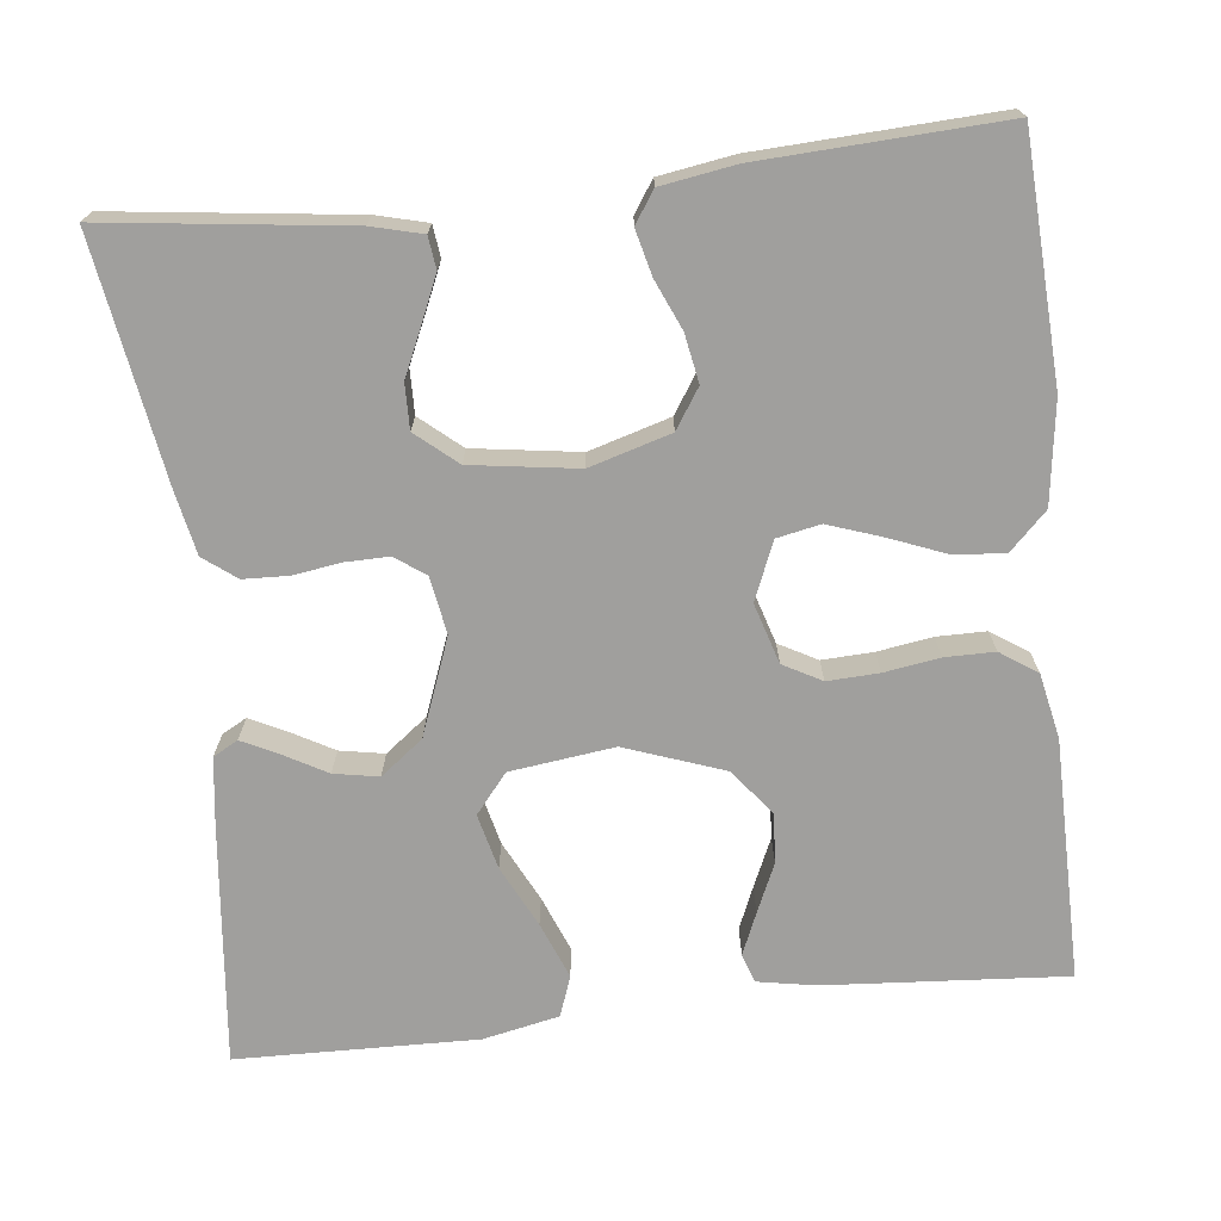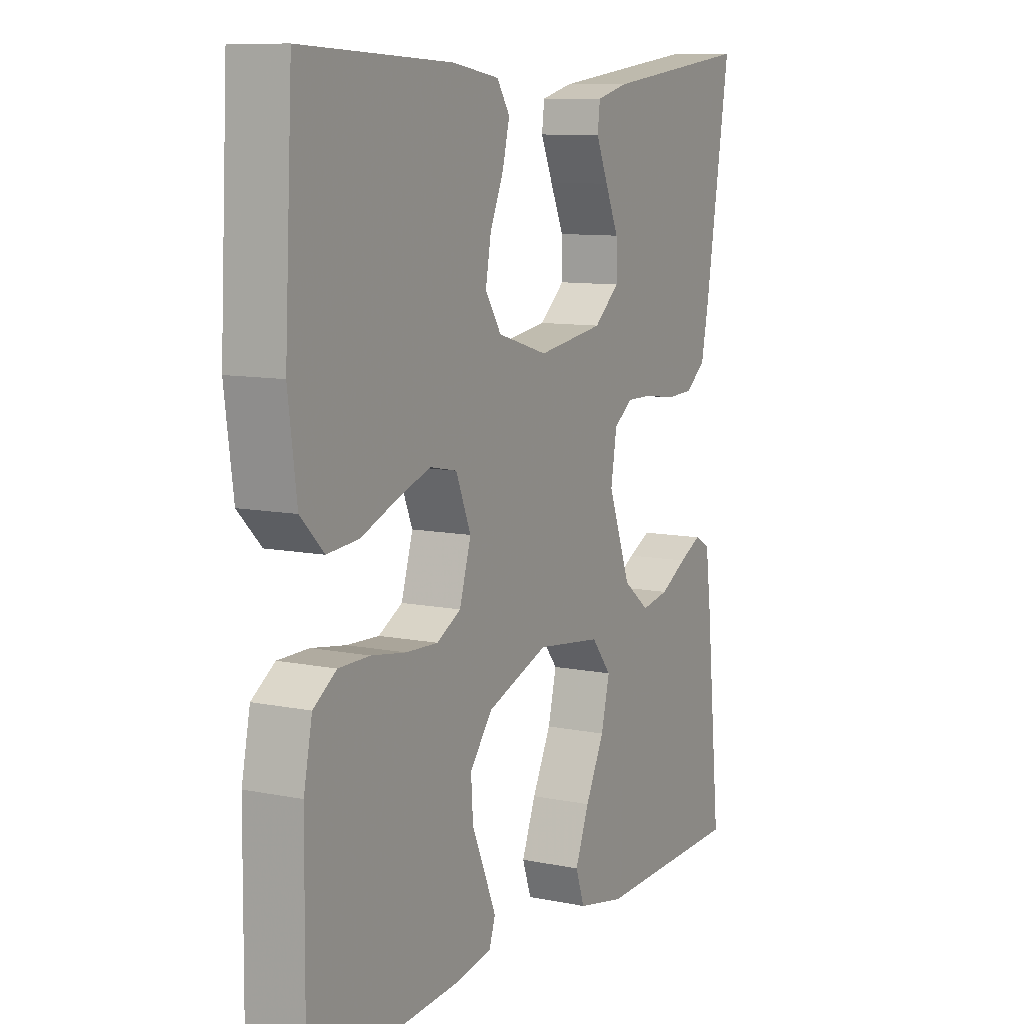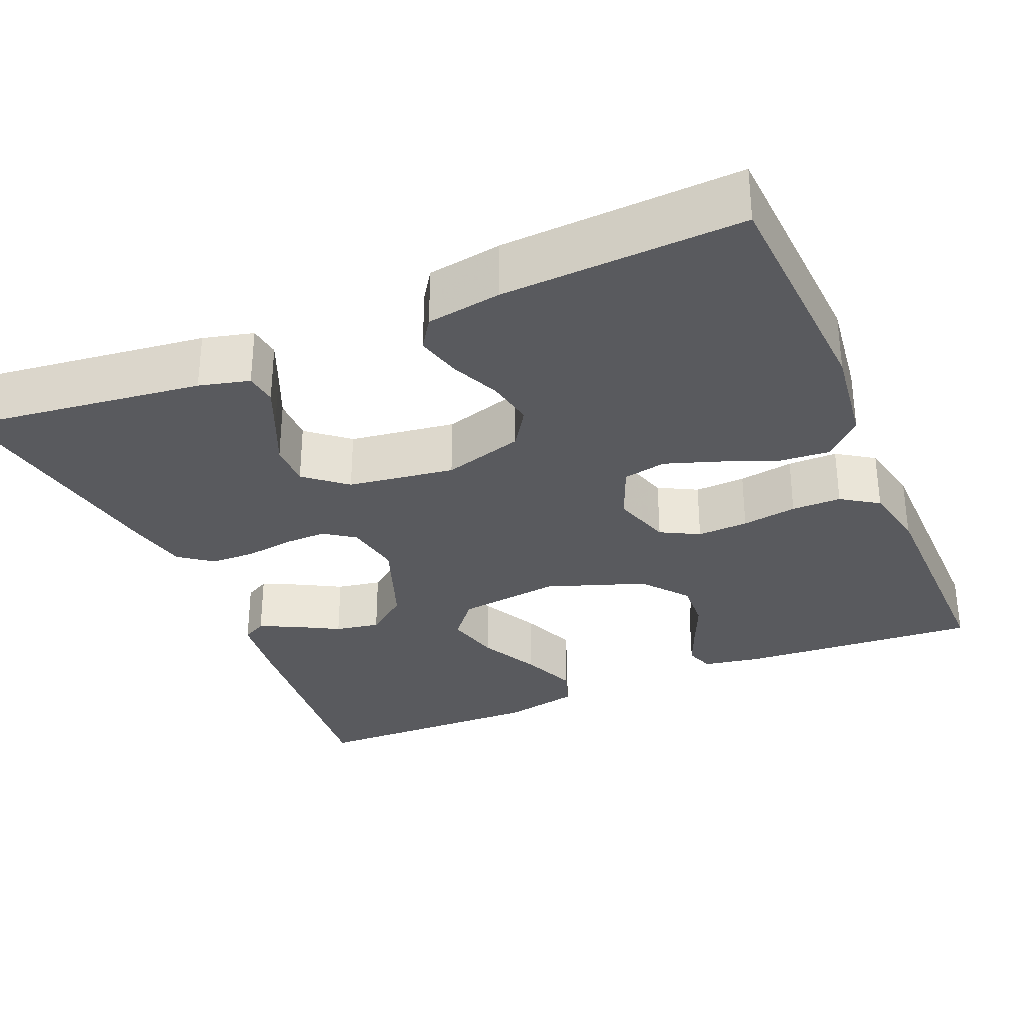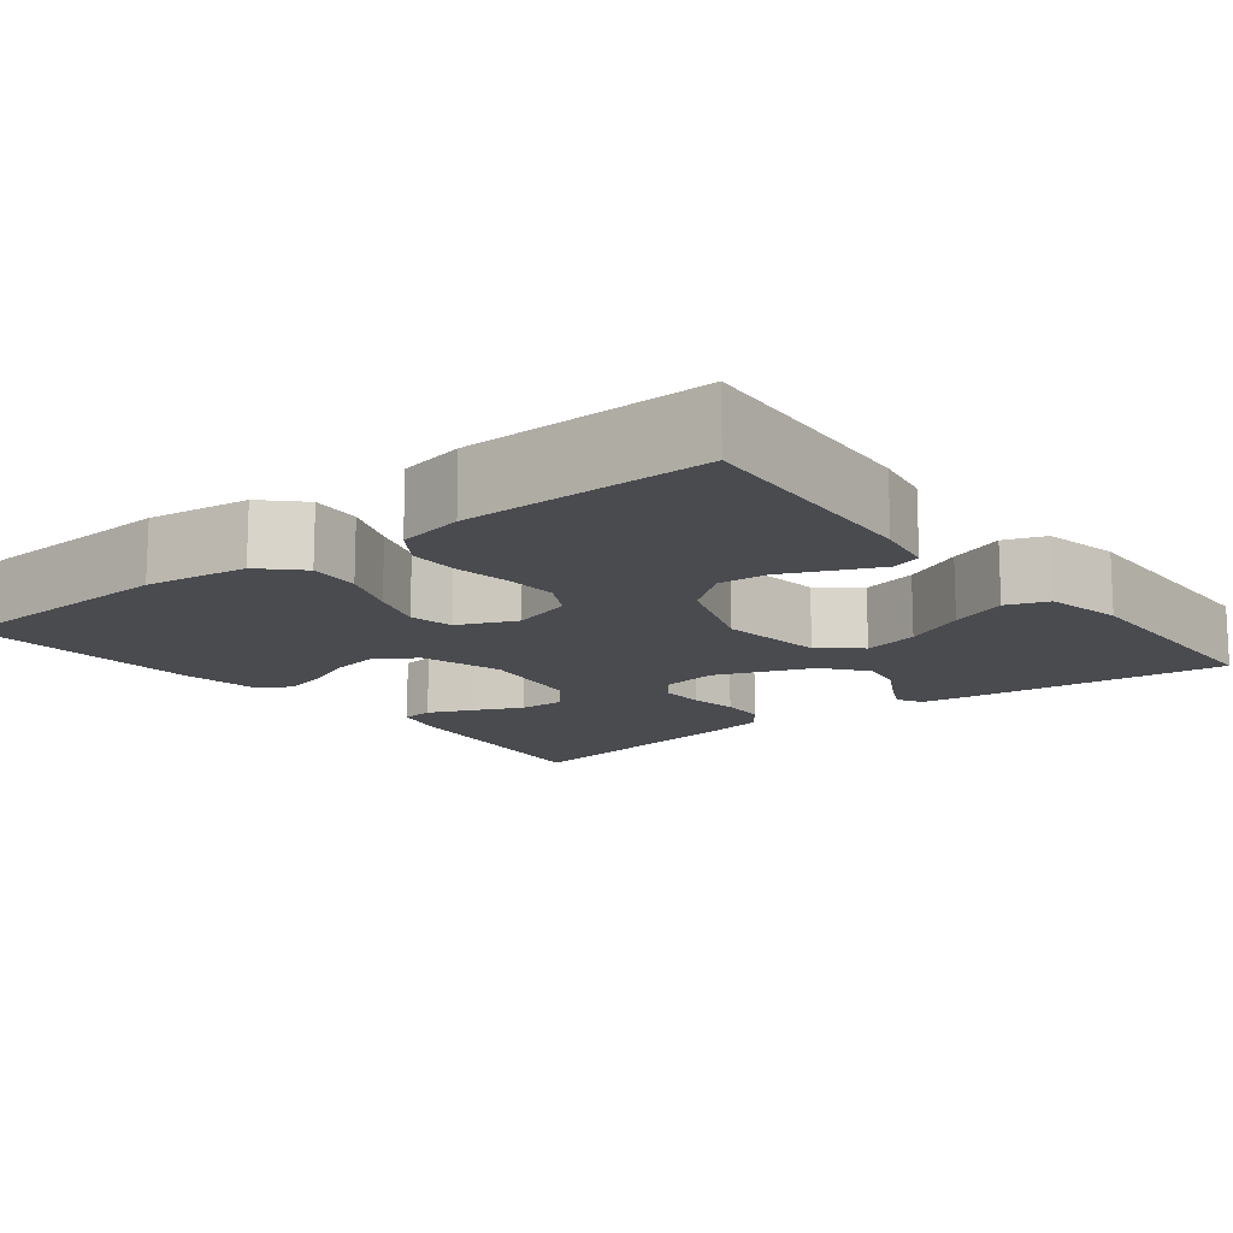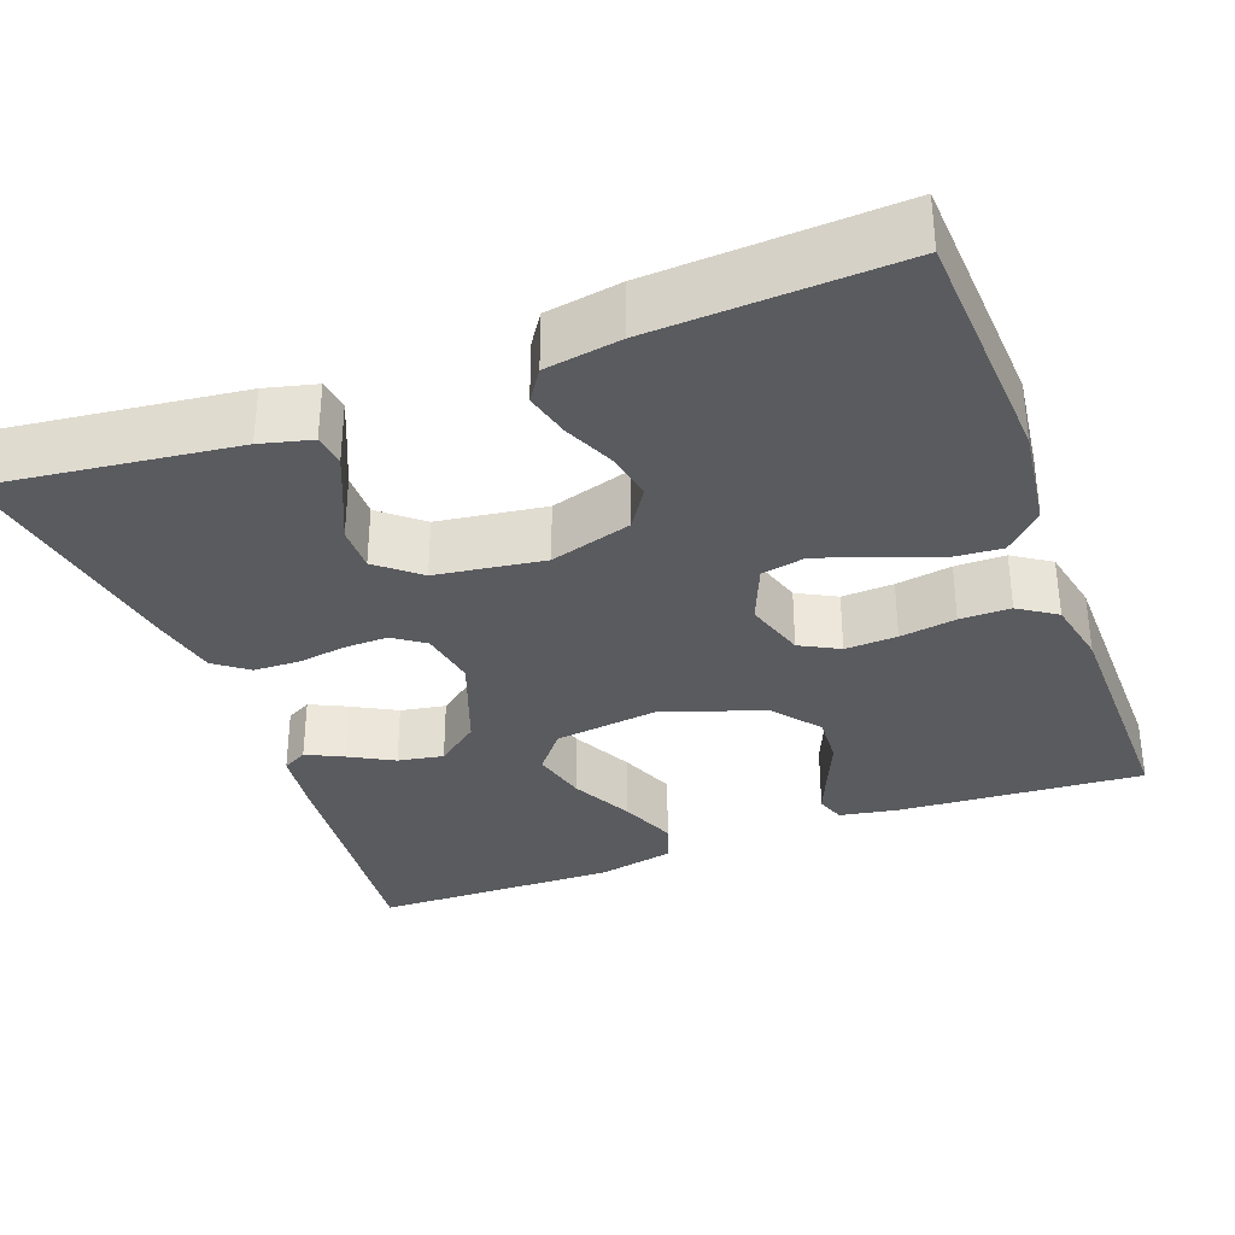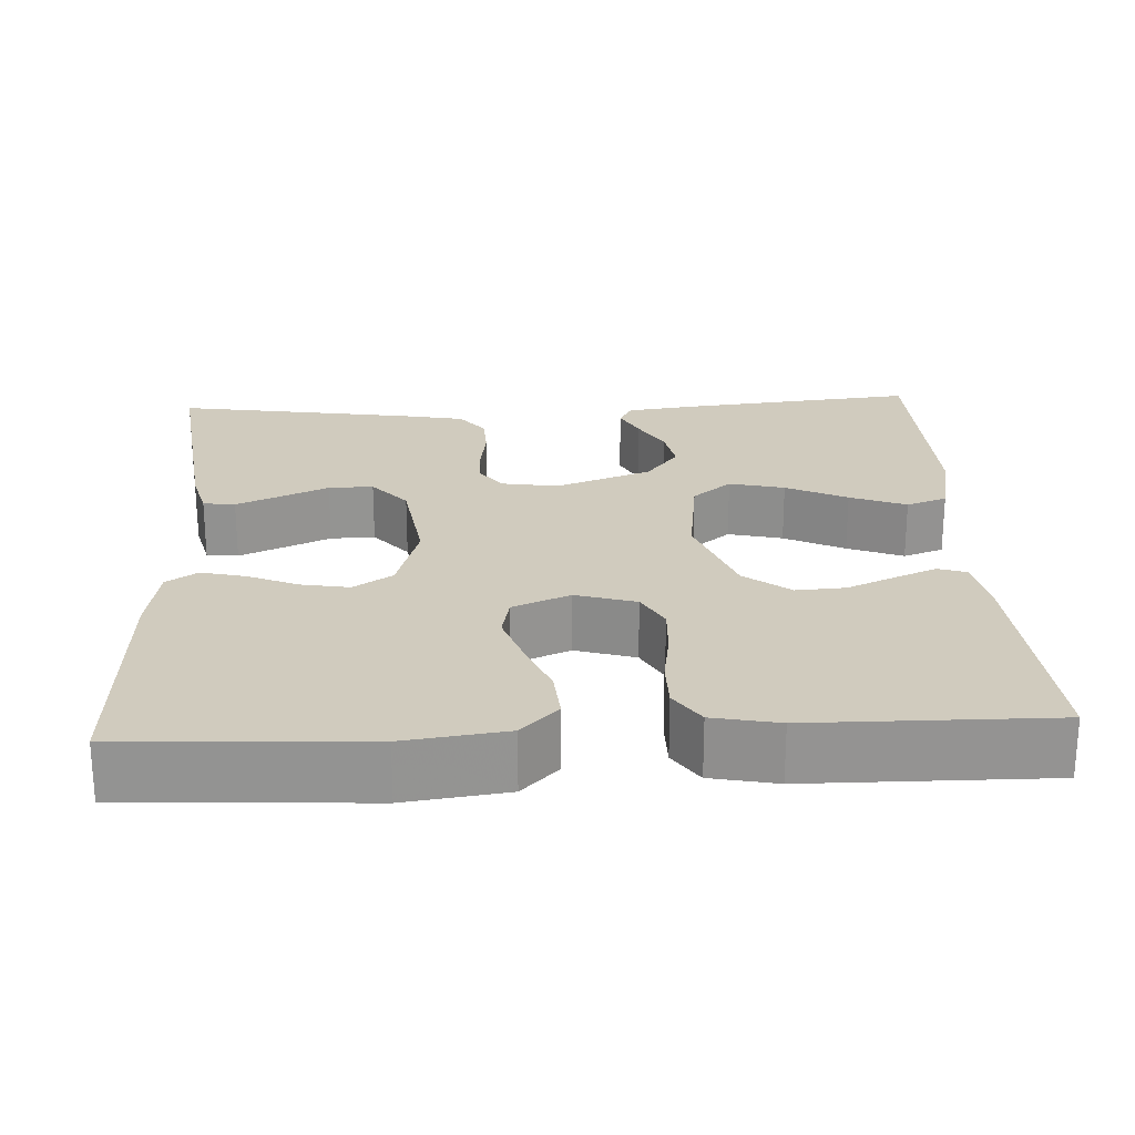
<metadata>
{"format":"obj","ext":"obj","renderer":"f3d","projection":"perspective","resolution":1024,"background":"white","views":[{"elev":-71.3,"azim":6.3,"up":"+Y"},{"elev":9.8,"azim":117.7,"up":"+Z"},{"elev":-31.3,"azim":23.1,"up":"+Y"},{"elev":-13.8,"azim":128.0,"up":"+Y"},{"elev":-33.4,"azim":20.6,"up":"+Y"},{"elev":23.4,"azim":87.0,"up":"+Y"}]}
</metadata>
<code>
v 0.5 0.07 -0.5
v 0.2 0.07 -0.479
v 0.127 0.07 -0.466
v 0.115 0.07 -0.43
v 0.137 0.07 -0.378
v 0.164 0.07 -0.317
v 0.168 0.07 -0.255
v 0.123 0.07 -0.198
v 0 0.07 -0.154
v -0.13 0.07 -0.171
v -0.17 0.07 -0.22
v -0.153 0.07 -0.289
v -0.115 0.07 -0.365
v -0.087 0.07 -0.435
v -0.105 0.07 -0.486
v -0.2 0.07 -0.506
v -0.5 0.07 -0.5
v -0.469 0.07 -0.2
v -0.458 0.07 -0.116
v -0.427 0.07 -0.099
v -0.382 0.07 -0.121
v -0.328 0.07 -0.151
v -0.272 0.07 -0.161
v -0.219 0.07 -0.12
v -0.174 0.07 0
v -0.186 0.07 0.071
v -0.224 0.07 0.098
v -0.278 0.07 0.097
v -0.338 0.07 0.088
v -0.394 0.07 0.09
v -0.435 0.07 0.121
v -0.451 0.07 0.2
v -0.5 0.07 0.5
v -0.2 0.07 0.463
v -0.137 0.07 0.447
v -0.132 0.07 0.407
v -0.156 0.07 0.352
v -0.183 0.07 0.292
v -0.184 0.07 0.236
v -0.133 0.07 0.193
v 0 0.07 0.174
v 0.101 0.07 0.204
v 0.133 0.07 0.253
v 0.122 0.07 0.313
v 0.095 0.07 0.375
v 0.081 0.07 0.431
v 0.107 0.07 0.47
v 0.2 0.07 0.485
v 0.5 0.07 0.5
v 0.516 0.07 0.2
v 0.499 0.07 0.073
v 0.453 0.07 0.027
v 0.39 0.07 0.032
v 0.319 0.07 0.06
v 0.252 0.07 0.083
v 0.198 0.07 0.072
v 0.168 0.07 0
v 0.191 0.07 -0.075
v 0.239 0.07 -0.101
v 0.303 0.07 -0.098
v 0.372 0.07 -0.087
v 0.434 0.07 -0.087
v 0.48 0.07 -0.118
v 0.497 0.07 -0.2
v 0.5 0 -0.5
v 0.2 0 -0.479
v 0.127 0 -0.466
v 0.115 0 -0.43
v 0.137 0 -0.378
v 0.164 0 -0.317
v 0.168 0 -0.255
v 0.123 0 -0.198
v 0 0 -0.154
v -0.13 0 -0.171
v -0.17 0 -0.22
v -0.153 0 -0.289
v -0.115 0 -0.365
v -0.087 0 -0.435
v -0.105 0 -0.486
v -0.2 0 -0.506
v -0.5 0 -0.5
v -0.469 0 -0.2
v -0.458 0 -0.116
v -0.427 0 -0.099
v -0.382 0 -0.121
v -0.328 0 -0.151
v -0.272 0 -0.161
v -0.219 0 -0.12
v -0.174 0 0
v -0.186 0 0.071
v -0.224 0 0.098
v -0.278 0 0.097
v -0.338 0 0.088
v -0.394 0 0.09
v -0.435 0 0.121
v -0.451 0 0.2
v -0.5 0 0.5
v -0.2 0 0.463
v -0.137 0 0.447
v -0.132 0 0.407
v -0.156 0 0.352
v -0.183 0 0.292
v -0.184 0 0.236
v -0.133 0 0.193
v 0 0 0.174
v 0.101 0 0.204
v 0.133 0 0.253
v 0.122 0 0.313
v 0.095 0 0.375
v 0.081 0 0.431
v 0.107 0 0.47
v 0.2 0 0.485
v 0.5 0 0.5
v 0.516 0 0.2
v 0.499 0 0.073
v 0.453 0 0.027
v 0.39 0 0.032
v 0.319 0 0.06
v 0.252 0 0.083
v 0.198 0 0.072
v 0.168 0 0
v 0.191 0 -0.075
v 0.239 0 -0.101
v 0.303 0 -0.098
v 0.372 0 -0.087
v 0.434 0 -0.087
v 0.48 0 -0.118
v 0.497 0 -0.2
f 4 5 6
f 3 4 6
f 2 3 6
f 1 2 6
f 64 1 6
f 63 64 6
f 62 63 6
f 61 62 6
f 60 61 6
f 59 60 6 7
f 58 59 7 8
f 57 58 8 9
f 56 57 9 10
f 52 53 54
f 51 52 54
f 50 51 54
f 49 50 54
f 48 49 54
f 47 48 54
f 46 47 54
f 45 46 54
f 44 45 54
f 43 44 54 55
f 42 43 55 56
f 36 37 38
f 35 36 38
f 34 35 38
f 33 34 38
f 32 33 38
f 31 32 38
f 30 31 38
f 29 30 38
f 28 29 38
f 27 28 38 39
f 26 27 39 40
f 20 21 22
f 19 20 22
f 18 19 22
f 17 18 22
f 16 17 22
f 15 16 22
f 14 15 22
f 13 14 22
f 12 13 22
f 11 12 22 23
f 10 11 23 24
f 10 24 25
f 56 10 25
f 42 56 25
f 41 42 25
f 25 26 40 41
f 70 69 68
f 70 68 67
f 70 67 66
f 70 66 65
f 70 65 128
f 70 128 127
f 70 127 126
f 70 126 125
f 70 125 124
f 71 70 124 123
f 72 71 123 122
f 73 72 122 121
f 74 73 121 120
f 118 117 116
f 118 116 115
f 118 115 114
f 118 114 113
f 118 113 112
f 118 112 111
f 118 111 110
f 118 110 109
f 118 109 108
f 119 118 108 107
f 120 119 107 106
f 102 101 100
f 102 100 99
f 102 99 98
f 102 98 97
f 102 97 96
f 102 96 95
f 102 95 94
f 102 94 93
f 102 93 92
f 103 102 92 91
f 104 103 91 90
f 86 85 84
f 86 84 83
f 86 83 82
f 86 82 81
f 86 81 80
f 86 80 79
f 86 79 78
f 86 78 77
f 86 77 76
f 87 86 76 75
f 88 87 75 74
f 89 88 74
f 89 74 120
f 89 120 106
f 89 106 105
f 105 104 90 89
f 1 65 66 2
f 2 66 67 3
f 3 67 68 4
f 4 68 69 5
f 5 69 70 6
f 6 70 71 7
f 7 71 72 8
f 8 72 73 9
f 9 73 74 10
f 10 74 75 11
f 11 75 76 12
f 12 76 77 13
f 13 77 78 14
f 14 78 79 15
f 15 79 80 16
f 16 80 81 17
f 17 81 82 18
f 18 82 83 19
f 19 83 84 20
f 20 84 85 21
f 21 85 86 22
f 22 86 87 23
f 23 87 88 24
f 24 88 89 25
f 25 89 90 26
f 26 90 91 27
f 27 91 92 28
f 28 92 93 29
f 29 93 94 30
f 30 94 95 31
f 31 95 96 32
f 32 96 97 33
f 33 97 98 34
f 34 98 99 35
f 35 99 100 36
f 36 100 101 37
f 37 101 102 38
f 38 102 103 39
f 39 103 104 40
f 40 104 105 41
f 41 105 106 42
f 42 106 107 43
f 43 107 108 44
f 44 108 109 45
f 45 109 110 46
f 46 110 111 47
f 47 111 112 48
f 48 112 113 49
f 49 113 114 50
f 50 114 115 51
f 51 115 116 52
f 52 116 117 53
f 53 117 118 54
f 54 118 119 55
f 55 119 120 56
f 56 120 121 57
f 57 121 122 58
f 58 122 123 59
f 59 123 124 60
f 60 124 125 61
f 61 125 126 62
f 62 126 127 63
f 63 127 128 64
f 64 128 65 1

</code>
